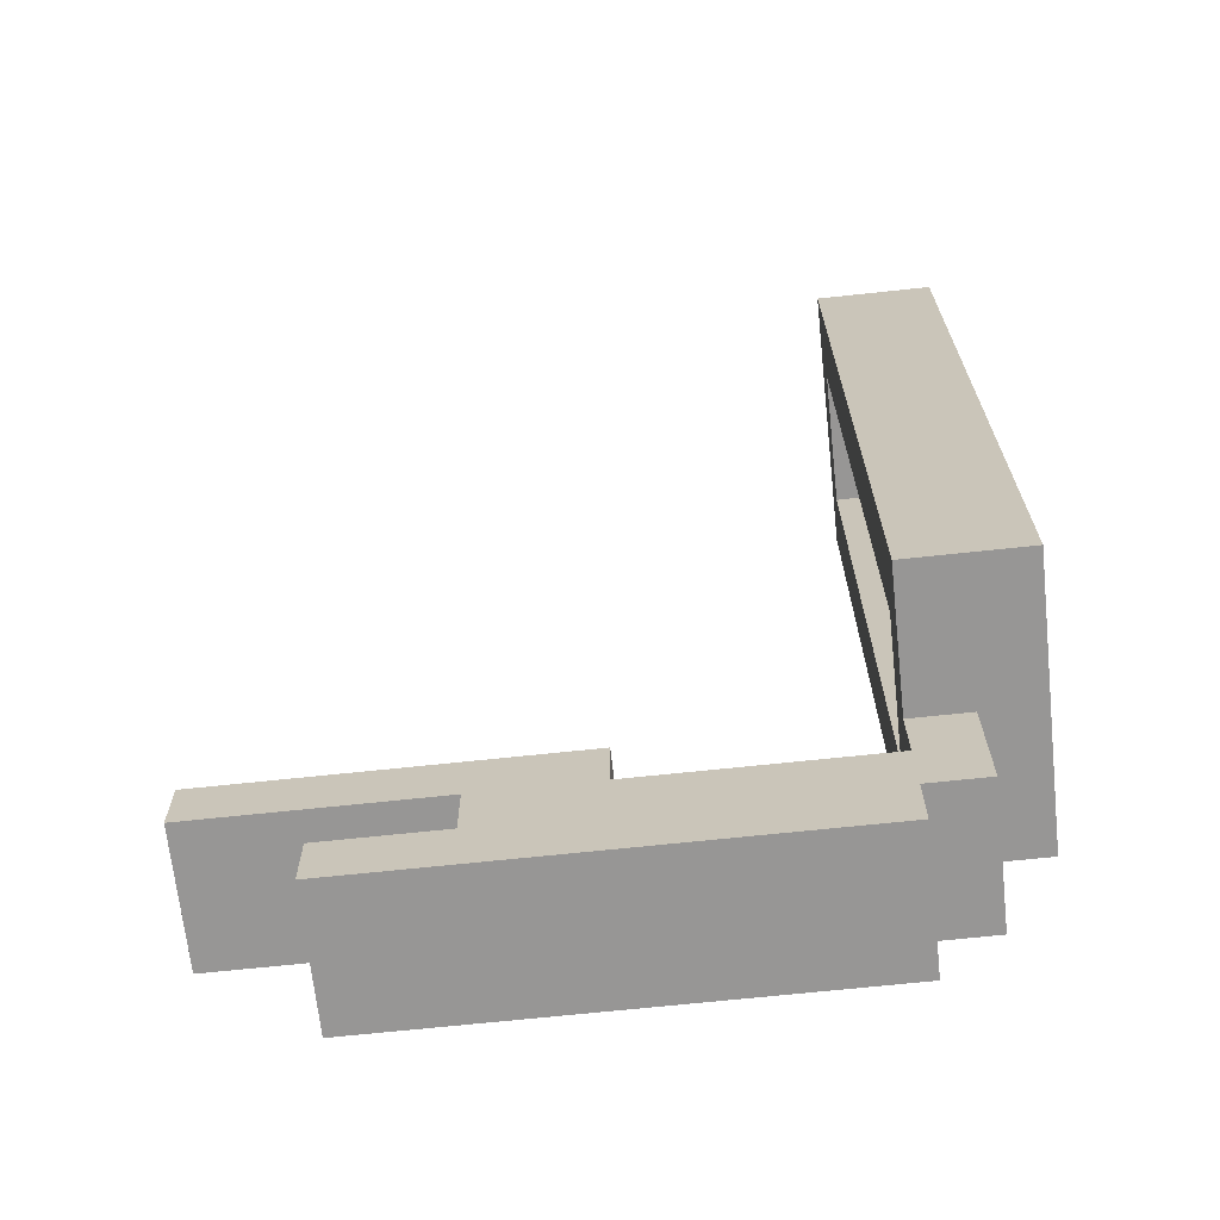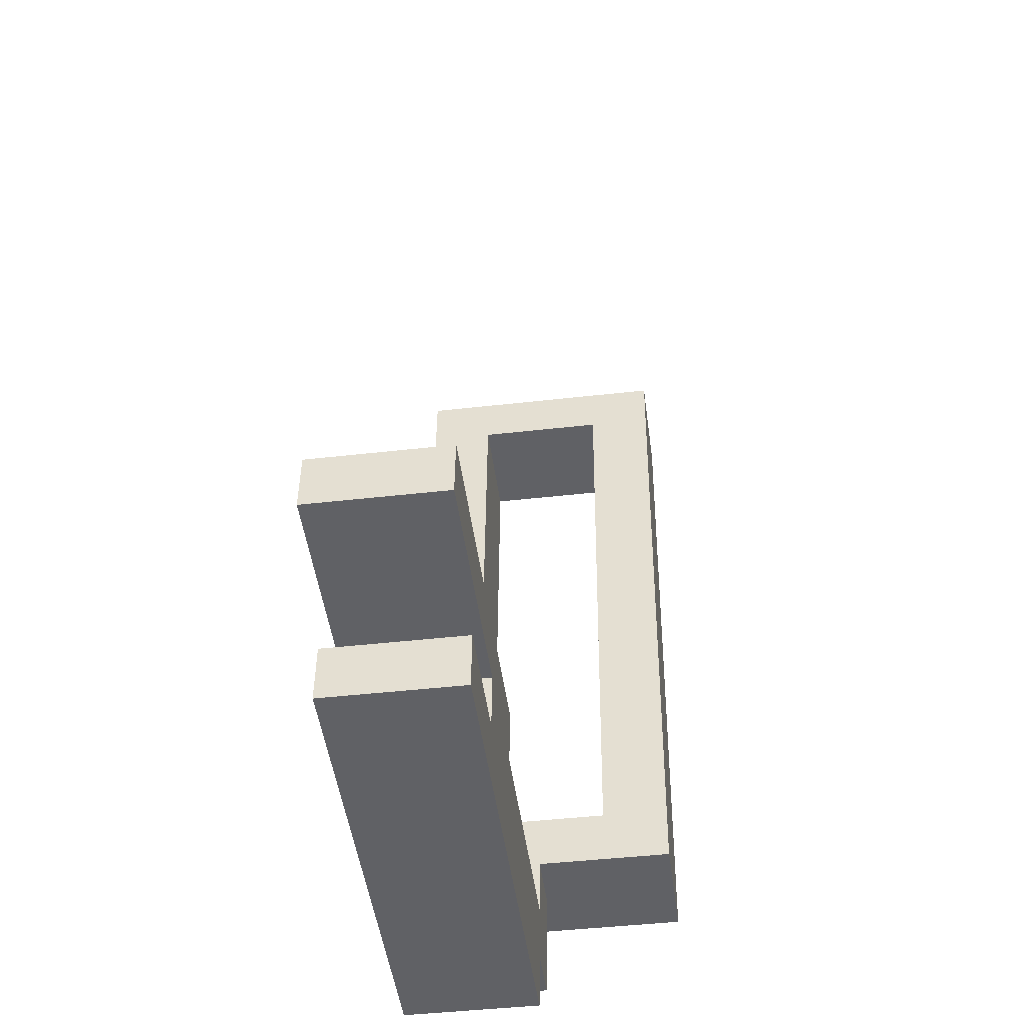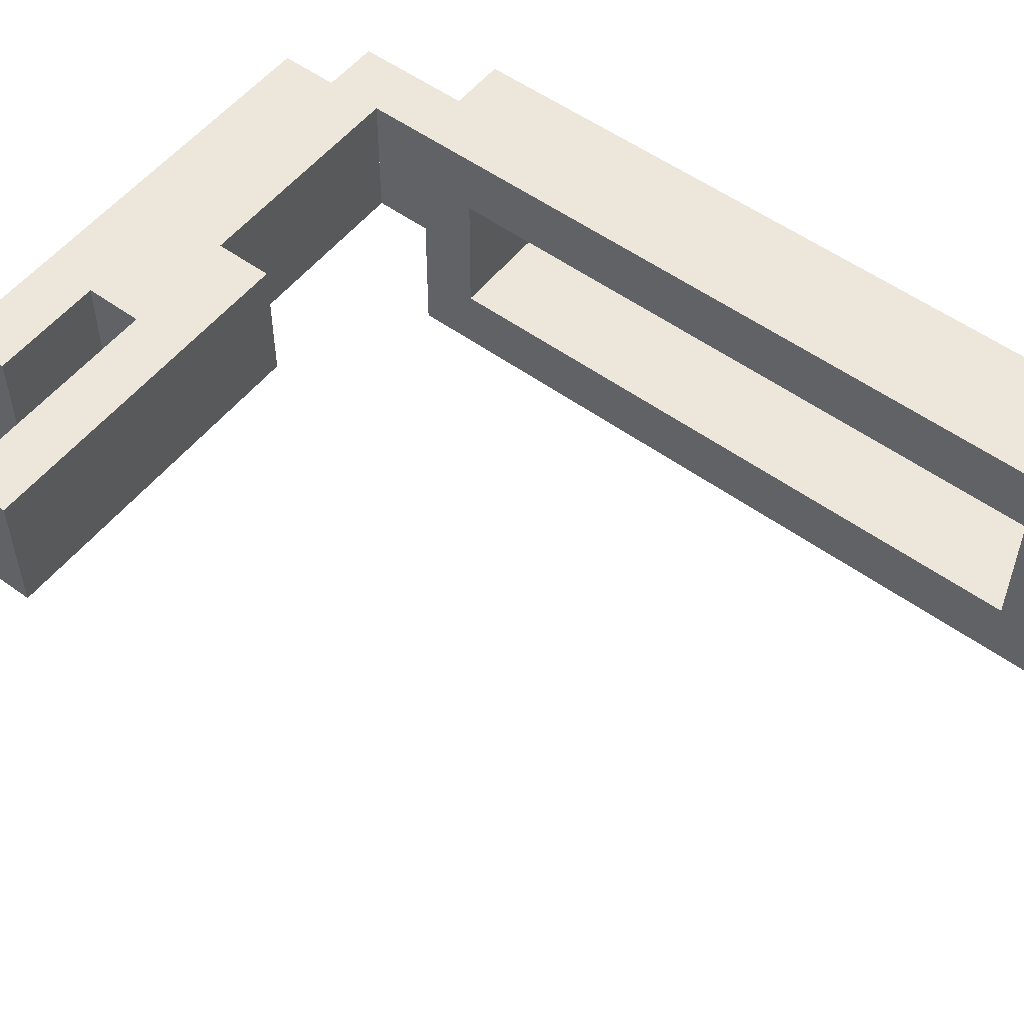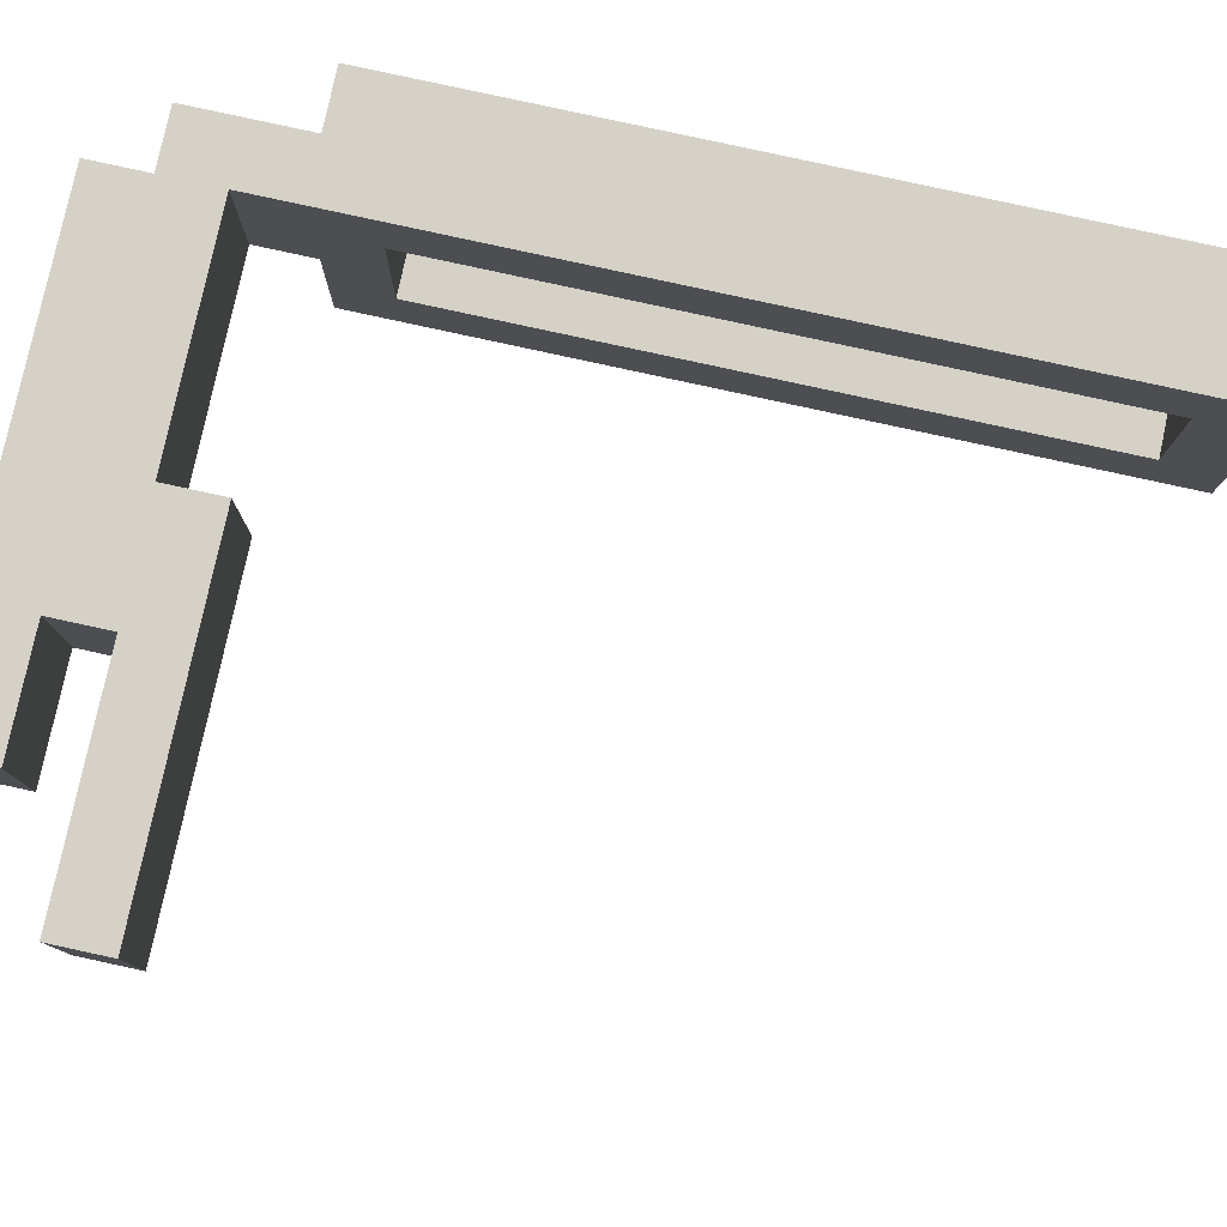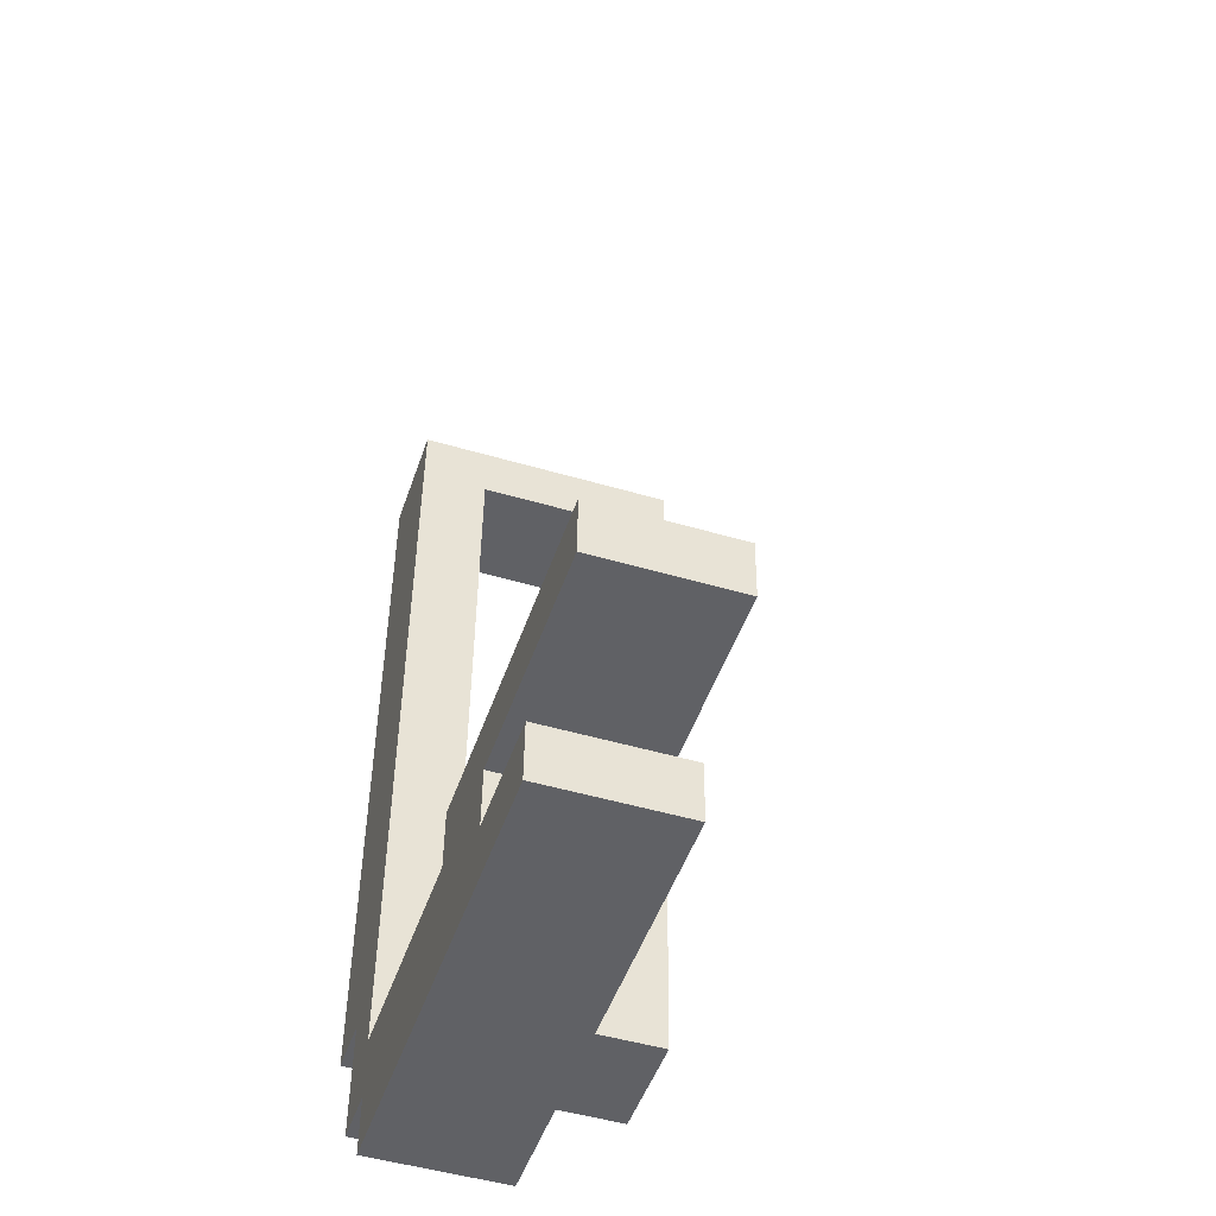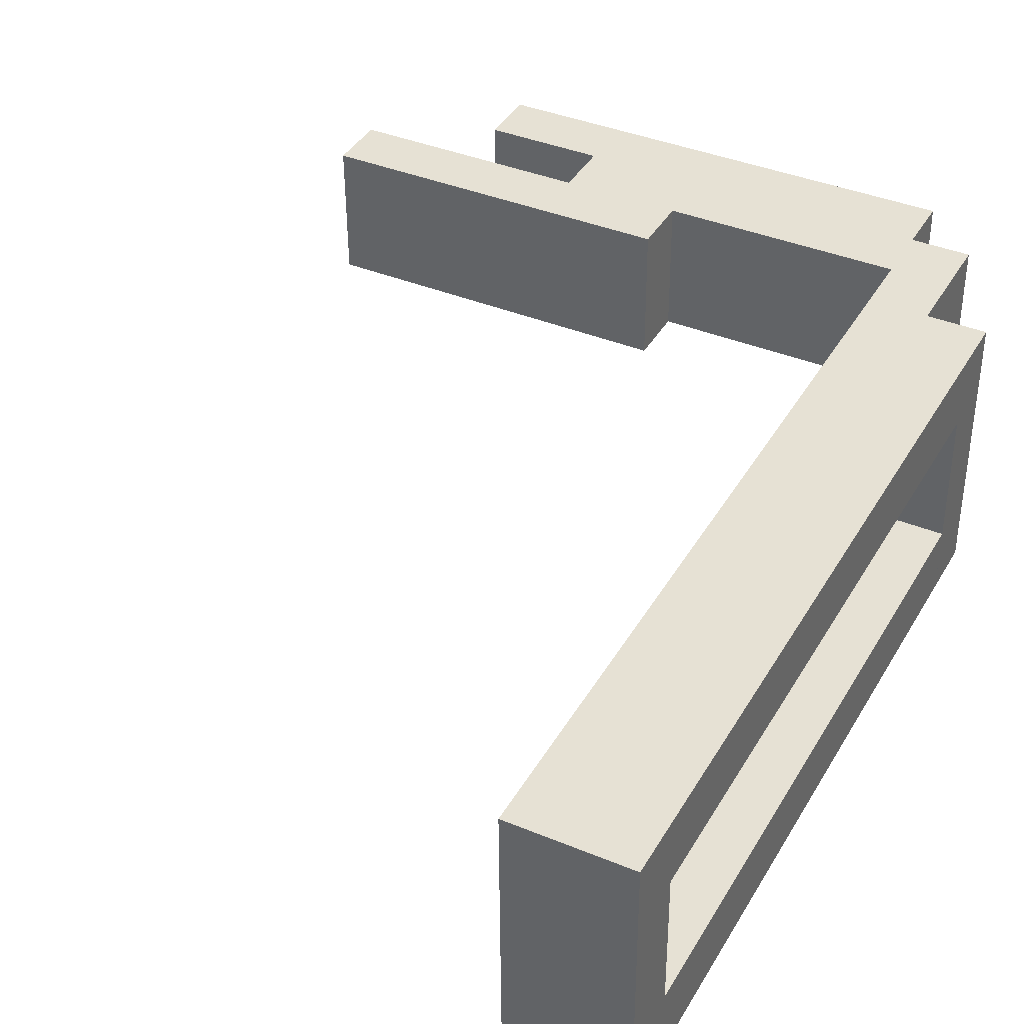
<metadata>
{"format":"obj","ext":"obj","renderer":"f3d","projection":"perspective","resolution":1024,"background":"white","views":[{"elev":-68.4,"azim":6.4,"up":"+Z"},{"elev":-47.5,"azim":-82.1,"up":"+Z"},{"elev":53.1,"azim":-52.4,"up":"+Y"},{"elev":79.0,"azim":-77.8,"up":"+Y"},{"elev":-47.4,"azim":-107.9,"up":"+Z"},{"elev":39.2,"azim":27.6,"up":"+Y"}]}
</metadata>
<code>
v -57.31 0.2323 -31.51
v -57.31 0.189 -27.45
v -57.34 9.664 -31.43
v -57.34 9.621 -27.37
v -41.1 9.79 -35.49
v -49.22 9.749 -35.49
v -41.07 0.3575 -35.56
v -49.19 0.3165 -35.57
v -41.1 9.833 -39.55
v -49.22 9.792 -39.55
v -41.07 0.4007 -39.62
v -49.19 0.3597 -39.62
v -41.1 9.746 -31.43
v -41.07 0.3142 -31.51
v -32.98 9.744 -27.37
v -32.95 0.312 -27.45
v -32.98 9.787 -31.43
v -32.95 0.3552 -31.51
v -16.74 9.869 -31.43
v -16.71 0.4372 -31.5
v -16.74 9.956 -39.55
v -16.71 0.5236 -39.62
v -16.71 0.4804 -35.56
v -16.74 9.913 -35.49
v -12.65 0.5009 -35.56
v -12.68 9.933 -35.49
v -8.625 9.867 -27.37
v -12.68 9.847 -27.37
v -8.625 9.824 -23.31
v -12.68 9.803 -23.31
v -16.73 5.067 -23.35
v -16.73 5.153 -31.47
v -16.71 0.3508 -23.39
v -16.71 0.394 -27.44
v -12.65 0.4145 -27.44
v -8.59 0.435 -27.44
v -16.67 -9.038 -27.52
v -8.554 -8.997 -27.52
v -16.67 -9.081 -23.46
v -16.69 -4.365 -23.42
v -16.74 9.783 -23.31
v -8.607 5.108 -23.35
v -8.554 -9.04 -23.46
v -8.572 -4.324 -23.42
v -8.607 4.589 25.37
v -8.625 9.305 25.4
v -16.74 9.264 25.4
v -8.554 -9.559 25.26
v -8.572 -4.843 25.29
v -16.73 4.548 25.37
v -16.67 -9.6 25.26
v -16.69 -4.841 21.23
v -16.73 4.591 21.31
v -8.572 -4.8 21.23
v -8.607 4.632 21.31
v -16.67 -9.557 21.2
o slot24
g slot24
f 1 2 3
f 2 4 3
f 5 6 7
f 6 8 7
f 9 10 5
f 10 6 5
f 11 7 12
f 7 8 12
f 12 8 10
f 8 6 10
f 3 13 1
f 13 14 1
f 11 14 9
f 14 13 9
f 15 16 17
f 16 18 17
f 15 17 13
f 13 3 15
f 3 4 15
f 2 1 14
f 14 18 2
f 18 16 2
f 15 4 16
f 4 2 16
f 19 20 21
f 20 22 21
f 23 24 25
f 24 26 25
f 27 28 29
f 28 30 29
f 31 32 33
f 32 20 34
f 32 34 33
f 35 28 36
f 28 27 36
f 37 34 38
f 38 34 35
f 35 36 38
f 37 39 34
f 34 39 40
f 40 33 34
f 26 28 25
f 28 35 25
f 26 24 19
f 19 41 26
f 41 30 28
f 41 28 26
f 35 34 20
f 20 23 35
f 23 25 35
f 42 31 33
f 42 33 40
f 40 39 42
f 39 43 44
f 39 44 42
f 43 38 36
f 36 27 43
f 27 29 42
f 27 42 44
f 27 44 43
f 45 46 47
f 47 48 49
f 47 49 45
f 48 47 50
f 50 51 48
f 52 53 54
f 53 55 54
f 50 53 52
f 52 56 50
f 56 51 50
f 54 55 49
f 55 45 49
f 50 47 41
f 41 19 50
f 19 32 31
f 19 31 53
f 19 53 50
f 29 46 42
f 46 45 55
f 46 55 42
f 52 40 56
f 40 39 56
f 43 44 54
f 54 49 43
f 49 48 43
f 53 31 55
f 31 42 55
f 30 41 47
f 47 29 30
f 47 46 29
f 40 52 44
f 52 54 44
f 48 51 56
f 48 56 39
f 39 37 48
f 37 38 43
f 37 43 48
f 21 9 19
f 9 13 17
f 9 17 19
f 11 22 14
f 22 20 18
f 22 18 14
f 12 10 9
f 9 21 12
f 21 22 11
f 21 11 12
f 19 17 20
f 17 18 20

</code>
